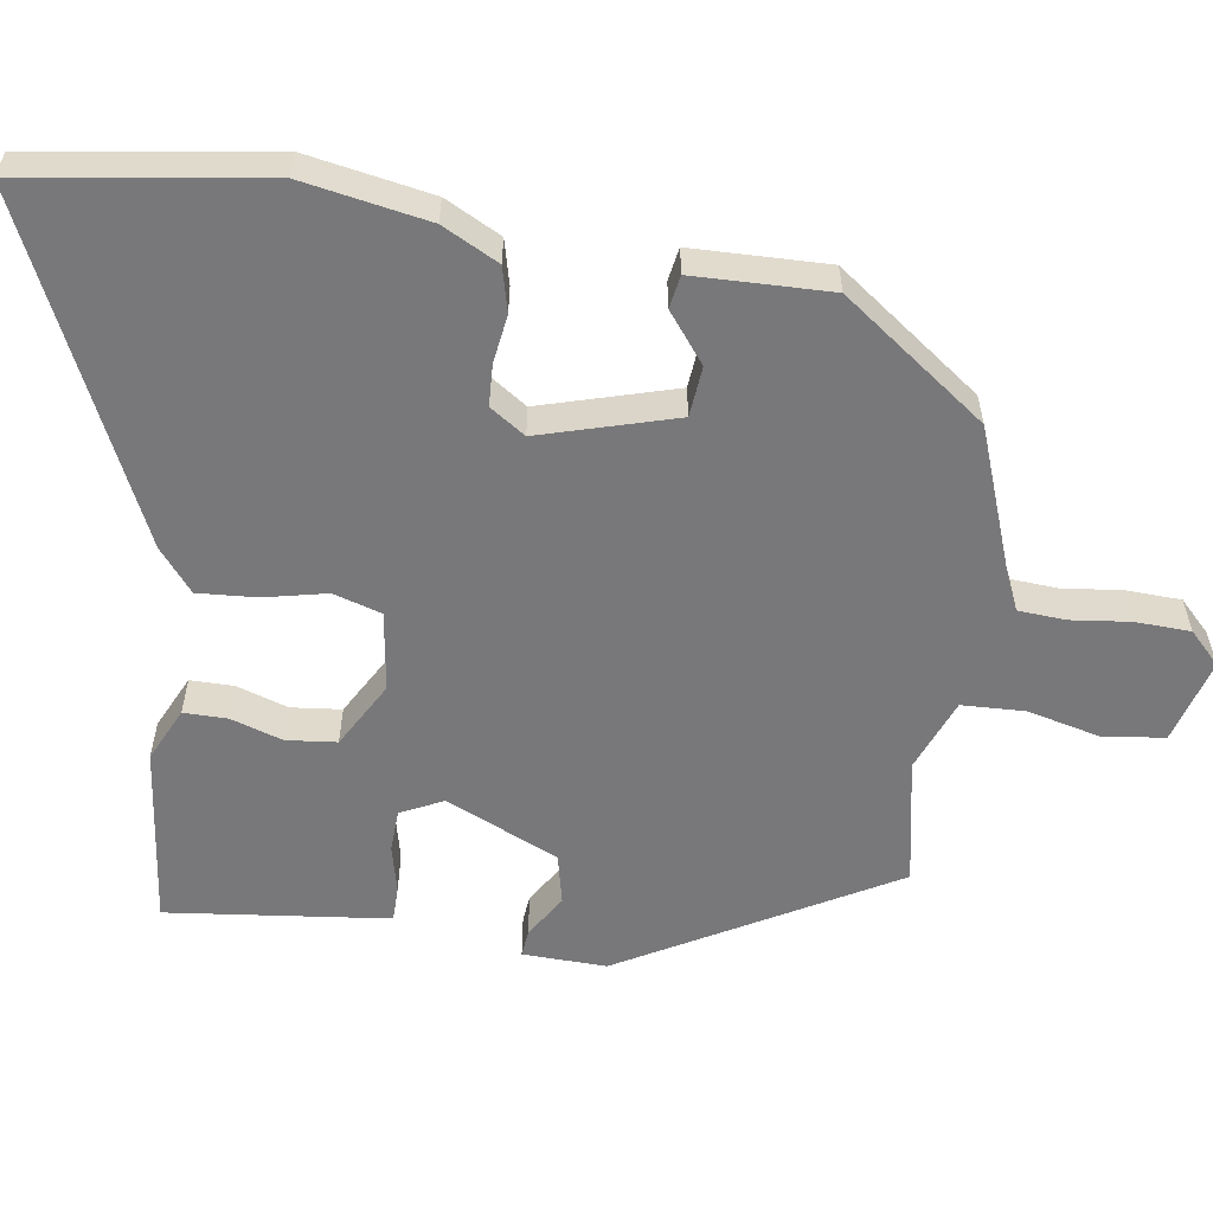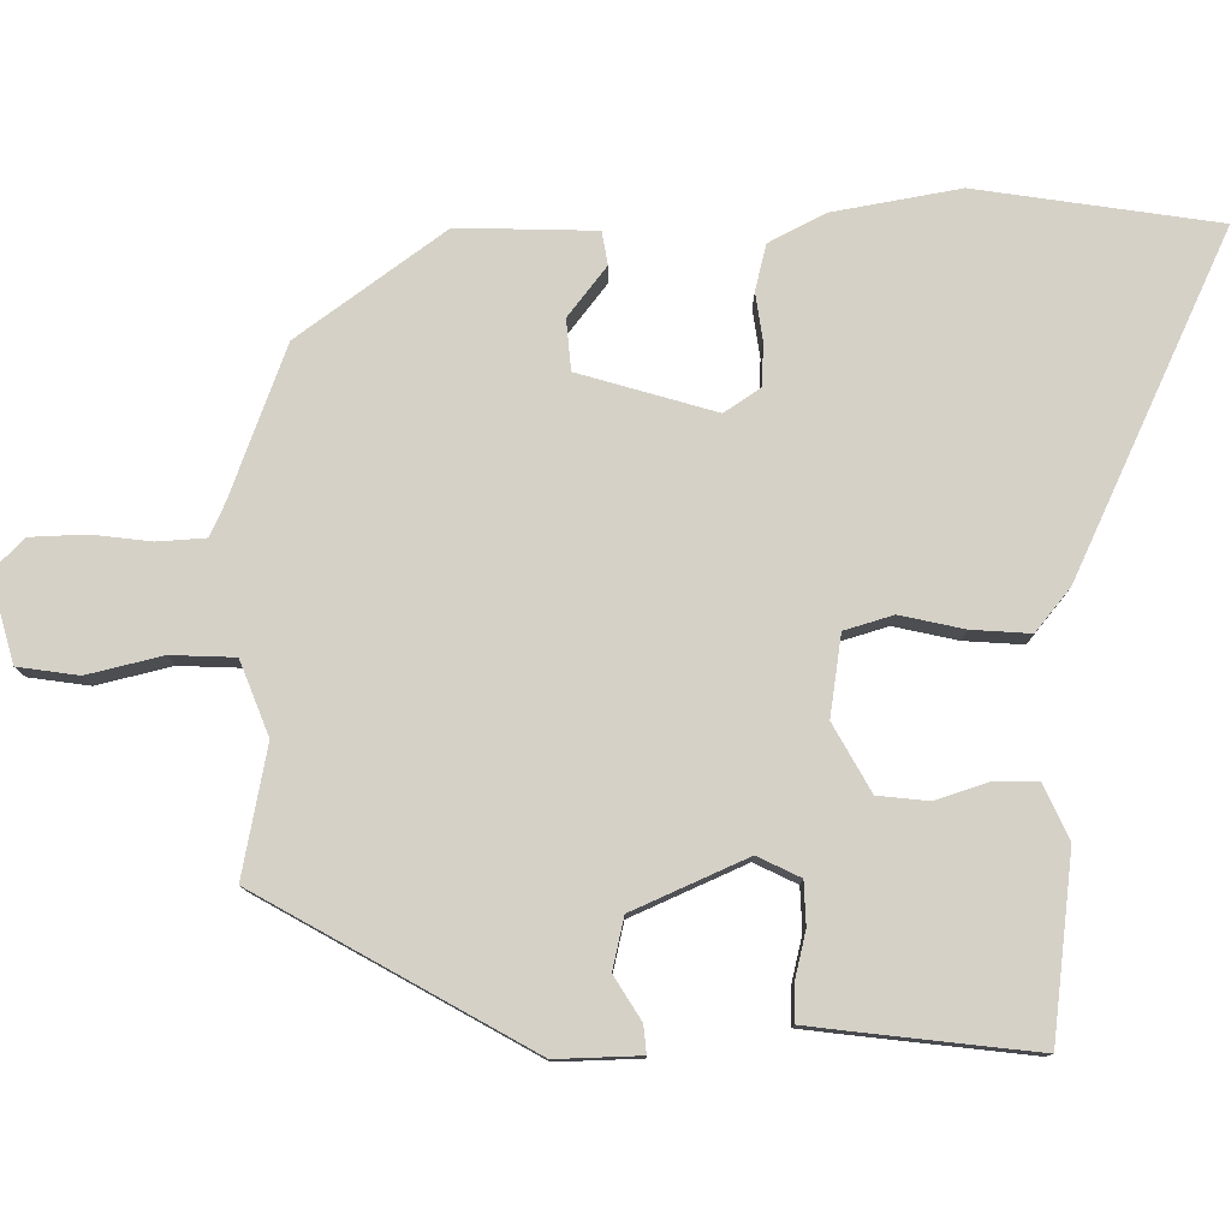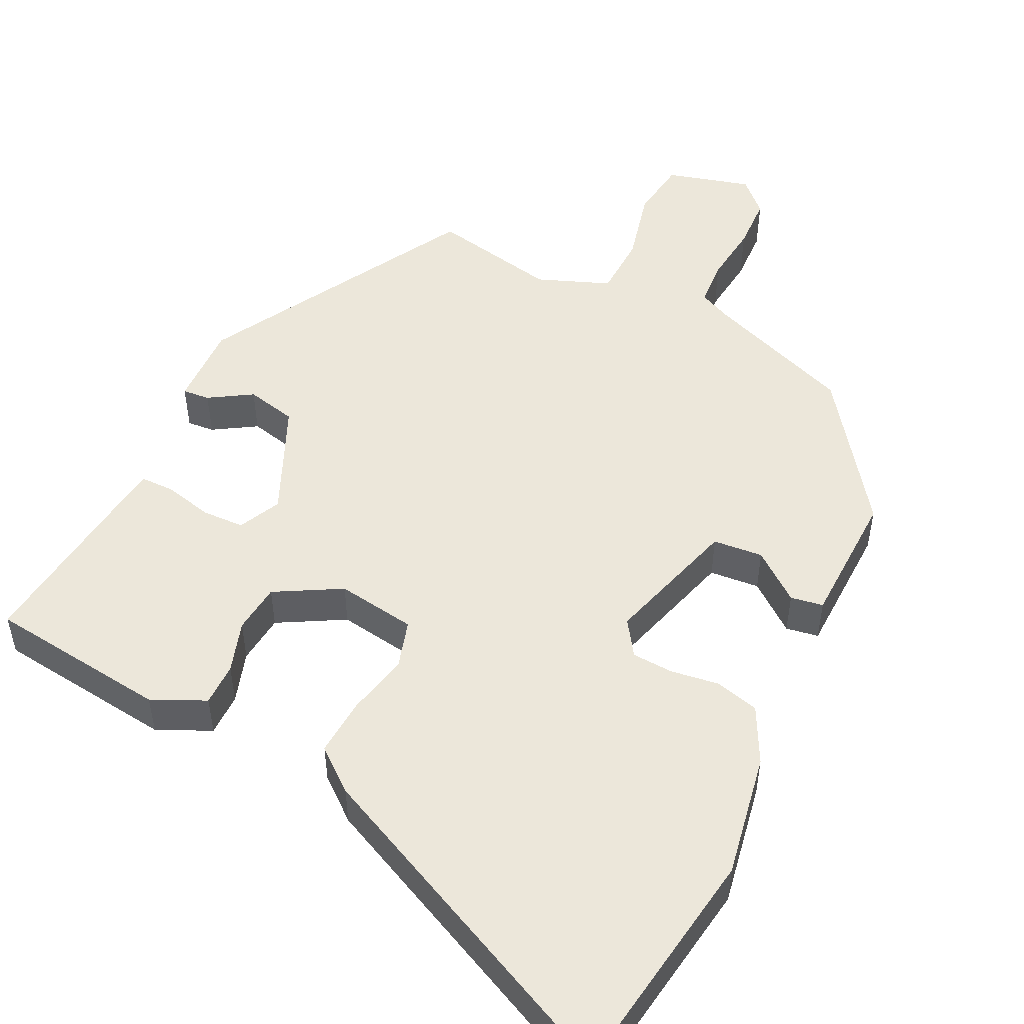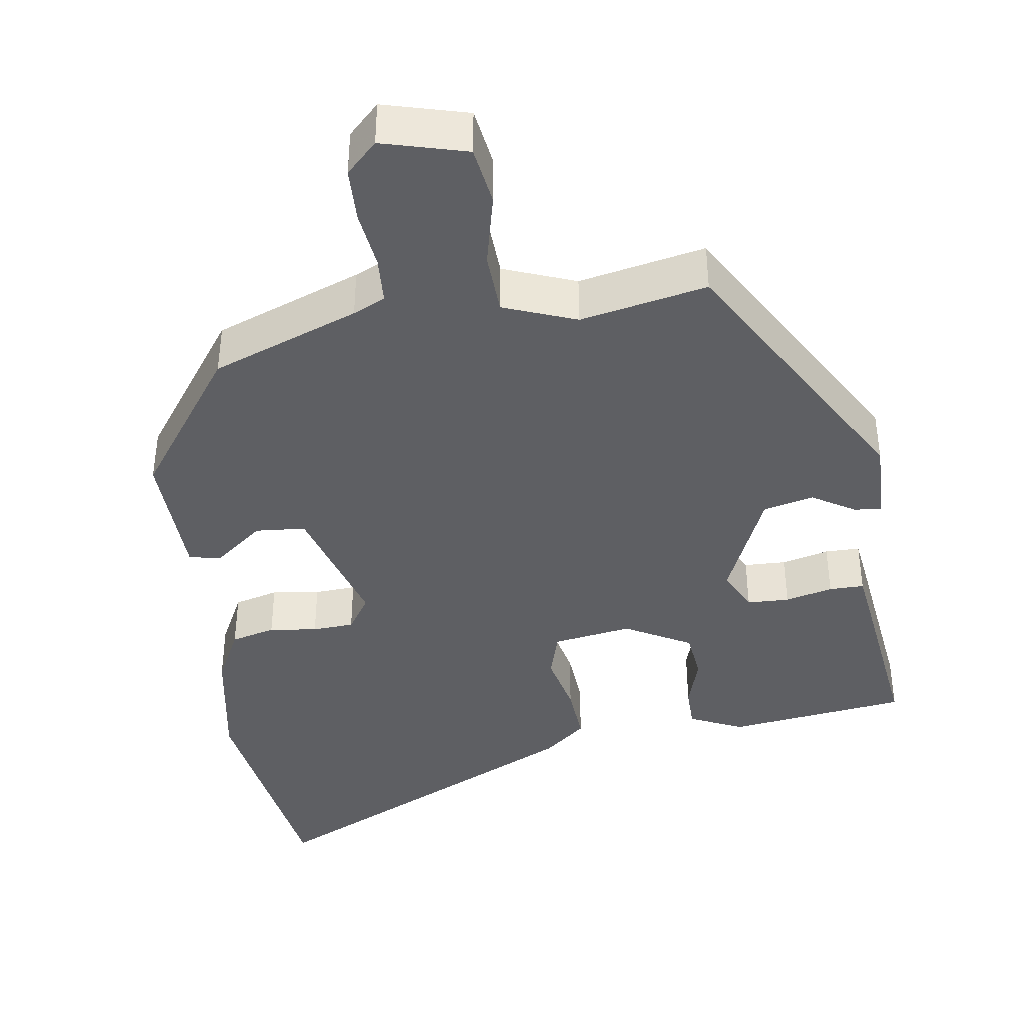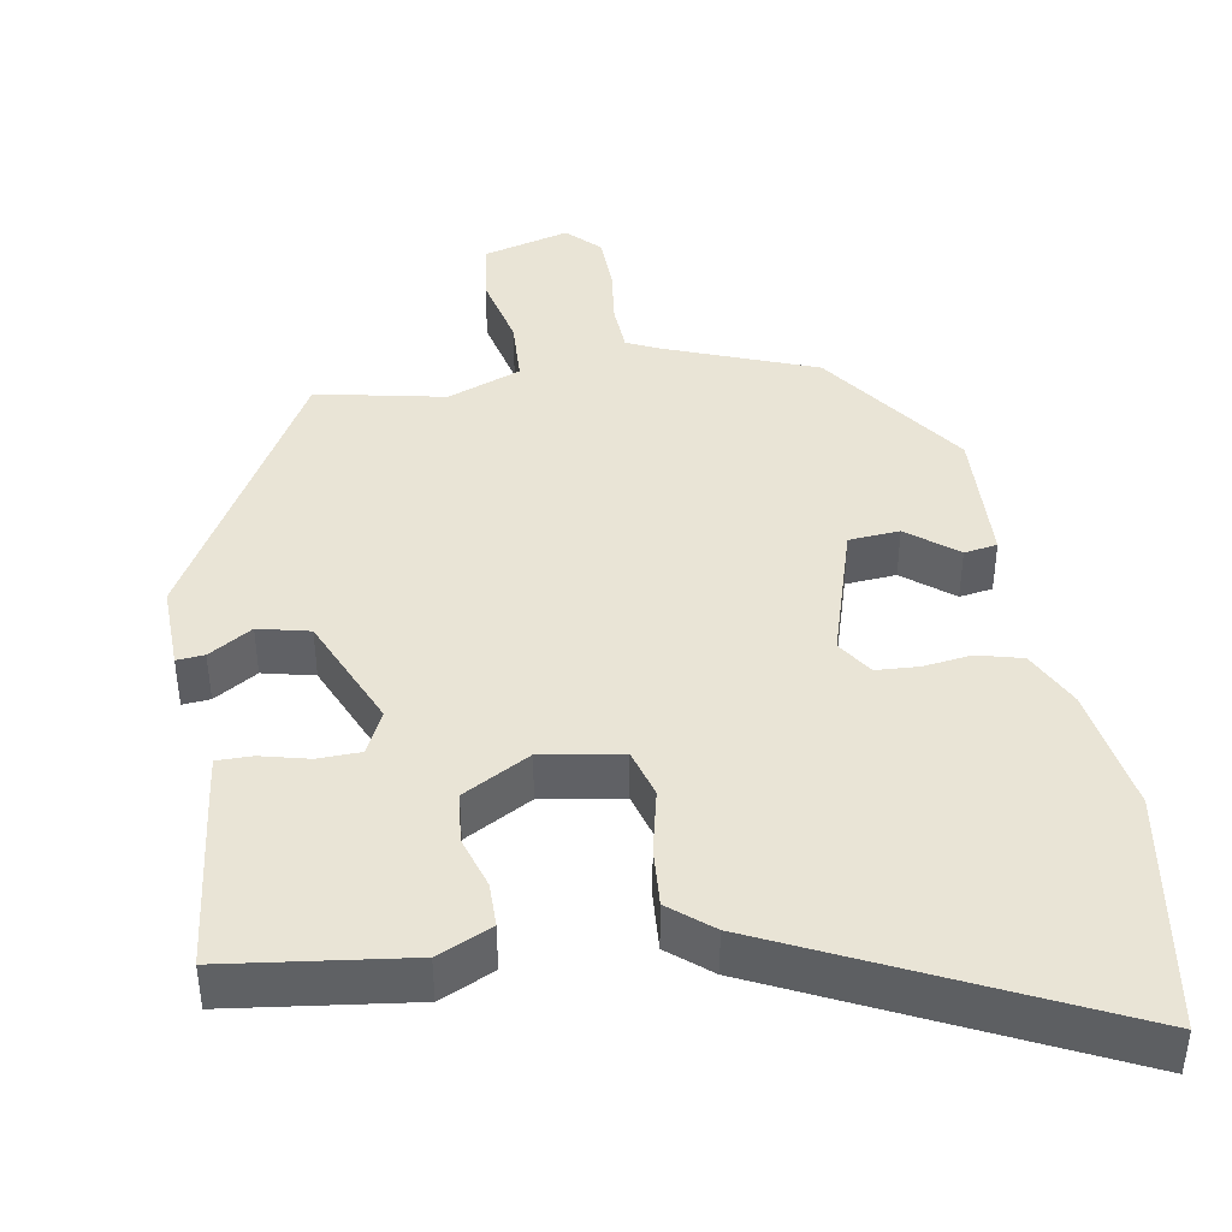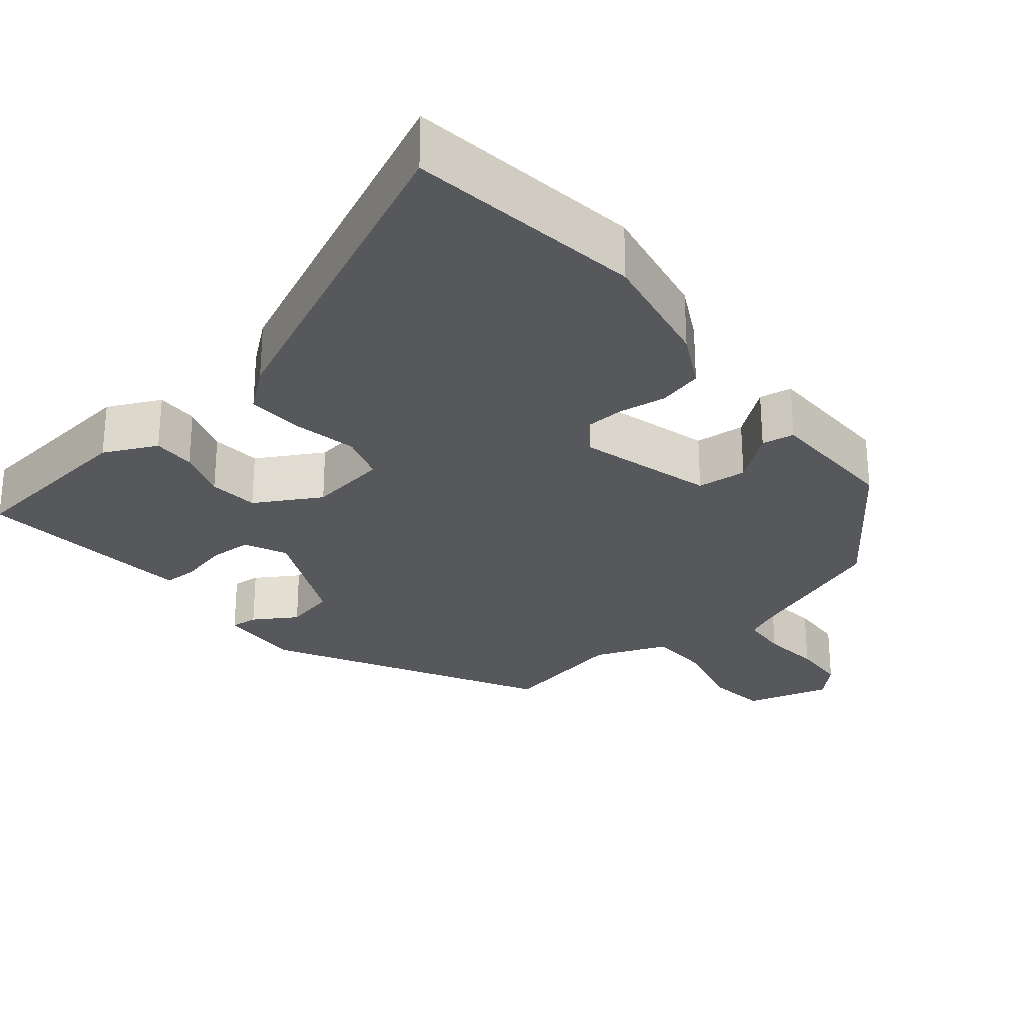
<metadata>
{"format":"obj","ext":"obj","renderer":"f3d","projection":"perspective","resolution":1024,"background":"white","views":[{"elev":-57.5,"azim":82.3,"up":"+Y"},{"elev":78.8,"azim":-89.5,"up":"+Y"},{"elev":50.8,"azim":27.0,"up":"+Y"},{"elev":-40.5,"azim":-170.2,"up":"+Y"},{"elev":42.4,"azim":-8.3,"up":"+Y"},{"elev":-28.1,"azim":39.8,"up":"+Y"}]}
</metadata>
<code>
v -0.318 0.07 -0.497
v -0.511 0.07 -0.142
v -0.506 0.07 -0.032
v -0.47 0.07 -0.036
v -0.414 0.07 -0.072
v -0.347 0.07 -0.058
v -0.279 0.07 0.089
v -0.305 0.07 0.145
v -0.361 0.07 0.148
v -0.424 0.07 0.134
v -0.47 0.07 0.135
v -0.476 0.07 0.189
v -0.5 0.07 0.426
v -0.261 0.07 0.451
v -0.191 0.07 0.417
v -0.192 0.07 0.36
v -0.215 0.07 0.292
v -0.209 0.07 0.226
v -0.123 0.07 0.176
v -0.018 0.07 0.19
v 0.002 0.07 0.253
v -0.015 0.07 0.336
v -0.019 0.07 0.413
v 0.037 0.07 0.457
v 0.479 0.07 0.655
v 0.521 0.07 0.341
v 0.489 0.07 0.177
v 0.45 0.07 0.104
v 0.391 0.07 0.09
v 0.328 0.07 0.1
v 0.273 0.07 0.098
v 0.241 0.07 0.052
v 0.29 0.07 -0.126
v 0.356 0.07 -0.133
v 0.421 0.07 -0.084
v 0.464 0.07 -0.092
v 0.466 0.07 -0.271
v 0.325 0.07 -0.458
v 0.129 0.07 -0.527
v 0.086 0.07 -0.546
v 0.081 0.07 -0.608
v 0.089 0.07 -0.686
v 0.085 0.07 -0.758
v 0.043 0.07 -0.798
v -0.068 0.07 -0.765
v -0.078 0.07 -0.686
v -0.053 0.07 -0.589
v -0.055 0.07 -0.506
v -0.15 0.07 -0.467
v -0.318 0 -0.497
v -0.511 0 -0.142
v -0.506 0 -0.032
v -0.47 0 -0.036
v -0.414 0 -0.072
v -0.347 0 -0.058
v -0.279 0 0.089
v -0.305 0 0.145
v -0.361 0 0.148
v -0.424 0 0.134
v -0.47 0 0.135
v -0.476 0 0.189
v -0.5 0 0.426
v -0.261 0 0.451
v -0.191 0 0.417
v -0.192 0 0.36
v -0.215 0 0.292
v -0.209 0 0.226
v -0.123 0 0.176
v -0.018 0 0.19
v 0.002 0 0.253
v -0.015 0 0.336
v -0.019 0 0.413
v 0.037 0 0.457
v 0.479 0 0.655
v 0.521 0 0.341
v 0.489 0 0.177
v 0.45 0 0.104
v 0.391 0 0.09
v 0.328 0 0.1
v 0.273 0 0.098
v 0.241 0 0.052
v 0.29 0 -0.126
v 0.356 0 -0.133
v 0.421 0 -0.084
v 0.464 0 -0.092
v 0.466 0 -0.271
v 0.325 0 -0.458
v 0.129 0 -0.527
v 0.086 0 -0.546
v 0.081 0 -0.608
v 0.089 0 -0.686
v 0.085 0 -0.758
v 0.043 0 -0.798
v -0.068 0 -0.765
v -0.078 0 -0.686
v -0.053 0 -0.589
v -0.055 0 -0.506
v -0.15 0 -0.467
f 45 46 47
f 44 45 47
f 43 44 47
f 42 43 47
f 41 42 47
f 40 41 47 48
f 39 40 48 49
f 37 38 39
f 36 37 39
f 35 36 39
f 34 35 39
f 33 34 39 49
f 28 29 30
f 27 28 30
f 26 27 30
f 25 26 30
f 24 25 30
f 23 24 30
f 22 23 30
f 21 22 30
f 20 21 30 31
f 19 20 31 32
f 15 16 17
f 14 15 17
f 13 14 17
f 12 13 17
f 11 12 17
f 10 11 17
f 9 10 17
f 8 9 17 18
f 7 8 18 19
f 3 4 5
f 2 3 5
f 1 2 5
f 49 1 5
f 49 5 6
f 32 33 49
f 19 32 49
f 7 19 49
f 6 7 49
f 96 95 94
f 96 94 93
f 96 93 92
f 96 92 91
f 96 91 90
f 97 96 90 89
f 98 97 89 88
f 88 87 86
f 88 86 85
f 88 85 84
f 88 84 83
f 98 88 83 82
f 79 78 77
f 79 77 76
f 79 76 75
f 79 75 74
f 79 74 73
f 79 73 72
f 79 72 71
f 79 71 70
f 80 79 70 69
f 81 80 69 68
f 66 65 64
f 66 64 63
f 66 63 62
f 66 62 61
f 66 61 60
f 66 60 59
f 66 59 58
f 67 66 58 57
f 68 67 57 56
f 54 53 52
f 54 52 51
f 54 51 50
f 54 50 98
f 55 54 98
f 98 82 81
f 98 81 68
f 98 68 56
f 98 56 55
f 1 50 51 2
f 2 51 52 3
f 3 52 53 4
f 4 53 54 5
f 5 54 55 6
f 6 55 56 7
f 7 56 57 8
f 8 57 58 9
f 9 58 59 10
f 10 59 60 11
f 11 60 61 12
f 12 61 62 13
f 13 62 63 14
f 14 63 64 15
f 15 64 65 16
f 16 65 66 17
f 17 66 67 18
f 18 67 68 19
f 19 68 69 20
f 20 69 70 21
f 21 70 71 22
f 22 71 72 23
f 23 72 73 24
f 24 73 74 25
f 25 74 75 26
f 26 75 76 27
f 27 76 77 28
f 28 77 78 29
f 29 78 79 30
f 30 79 80 31
f 31 80 81 32
f 32 81 82 33
f 33 82 83 34
f 34 83 84 35
f 35 84 85 36
f 36 85 86 37
f 37 86 87 38
f 38 87 88 39
f 39 88 89 40
f 40 89 90 41
f 41 90 91 42
f 42 91 92 43
f 43 92 93 44
f 44 93 94 45
f 45 94 95 46
f 46 95 96 47
f 47 96 97 48
f 48 97 98 49
f 49 98 50 1

</code>
